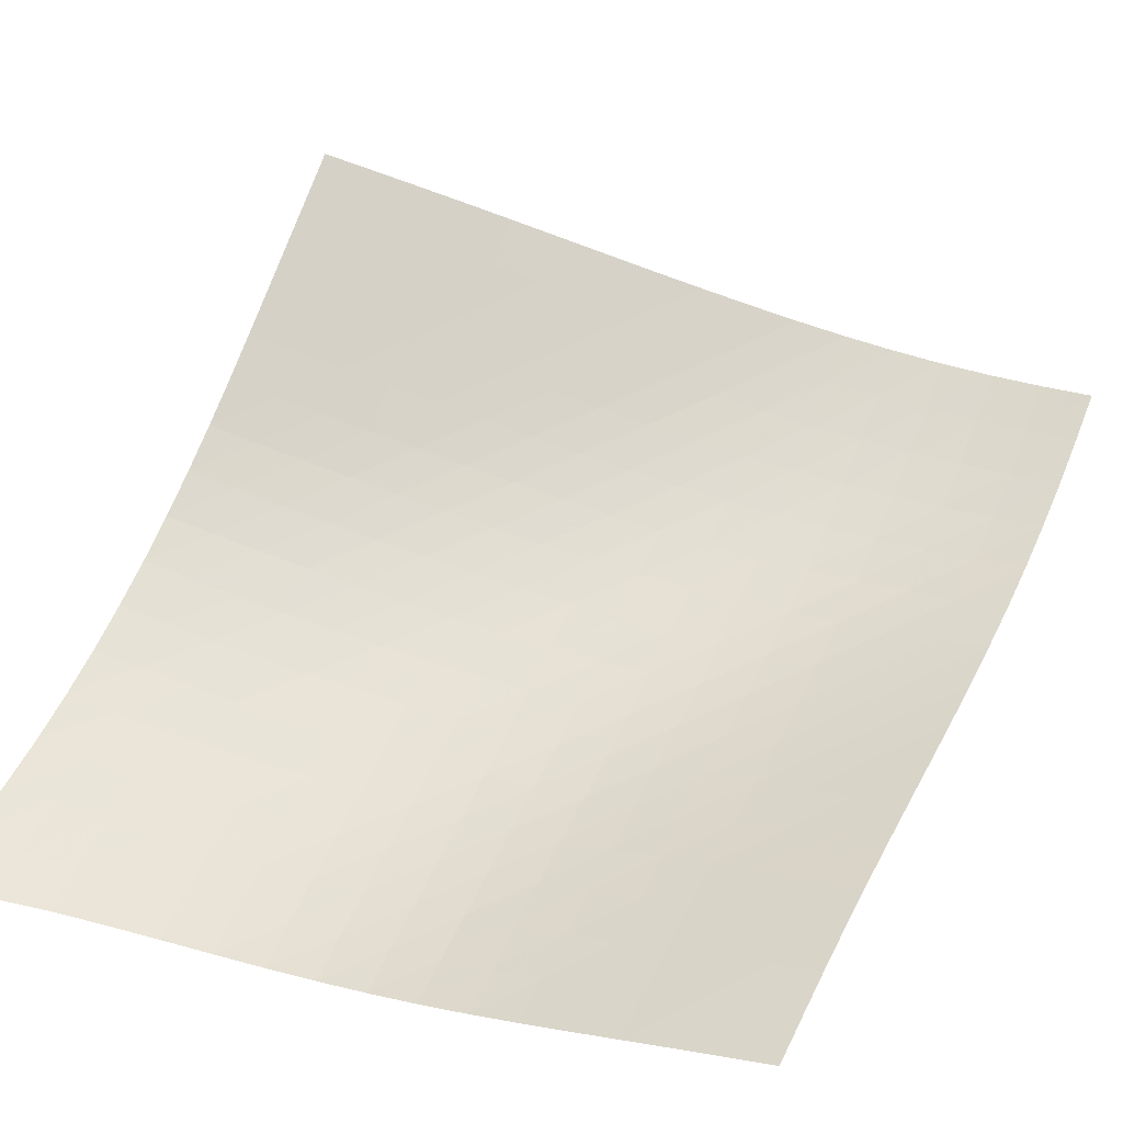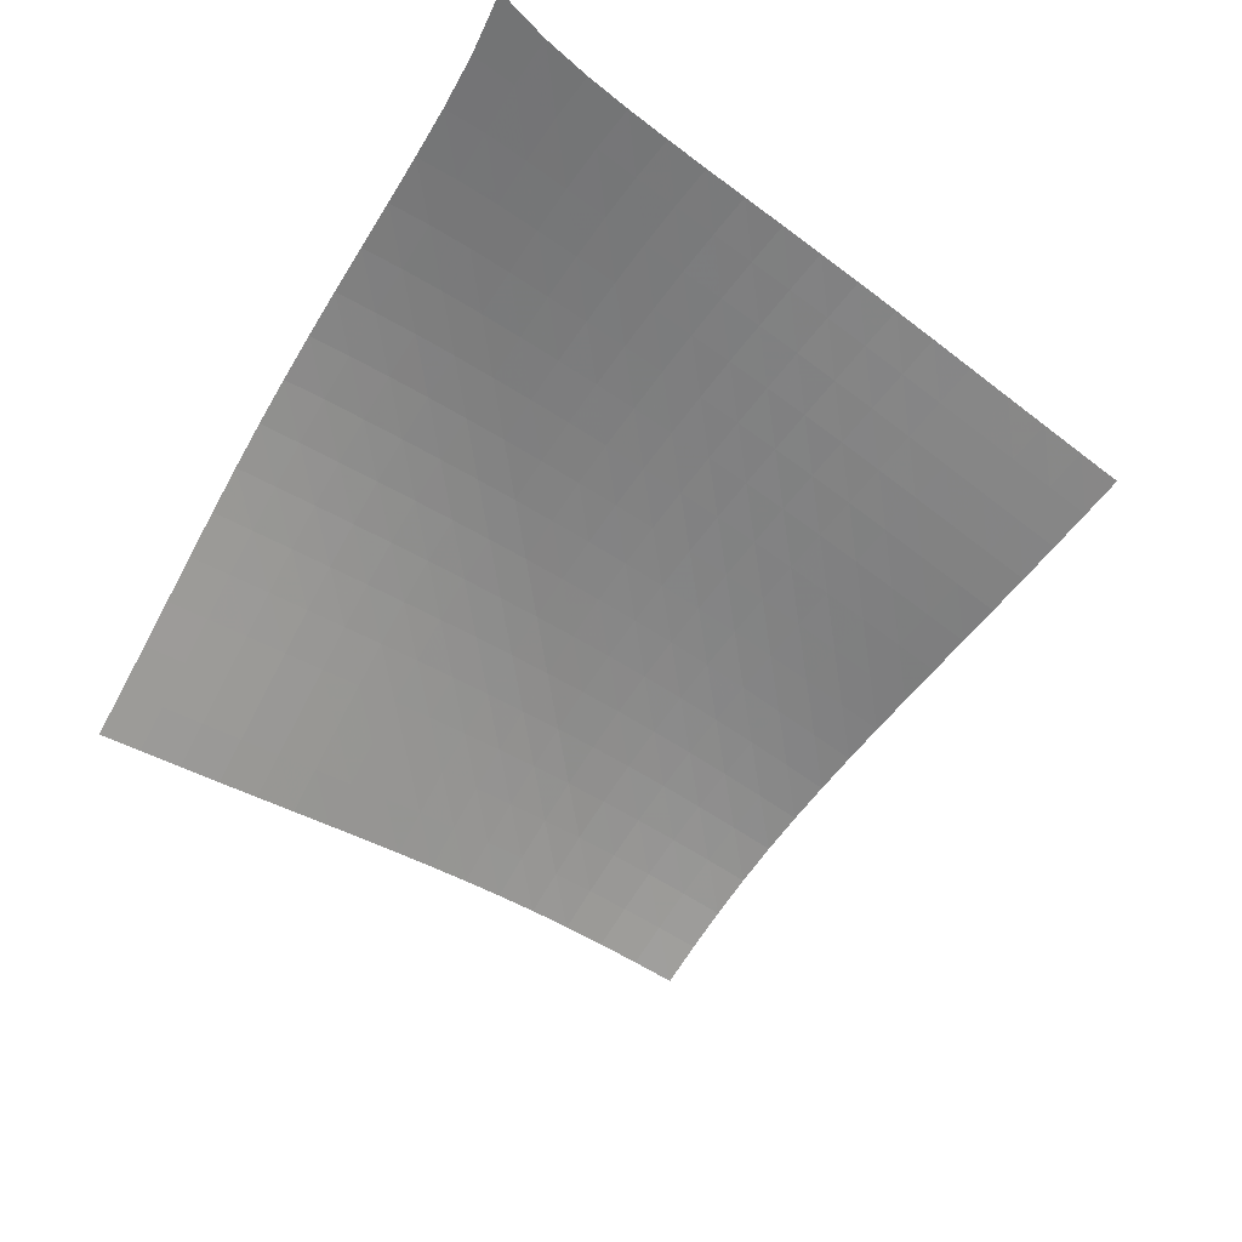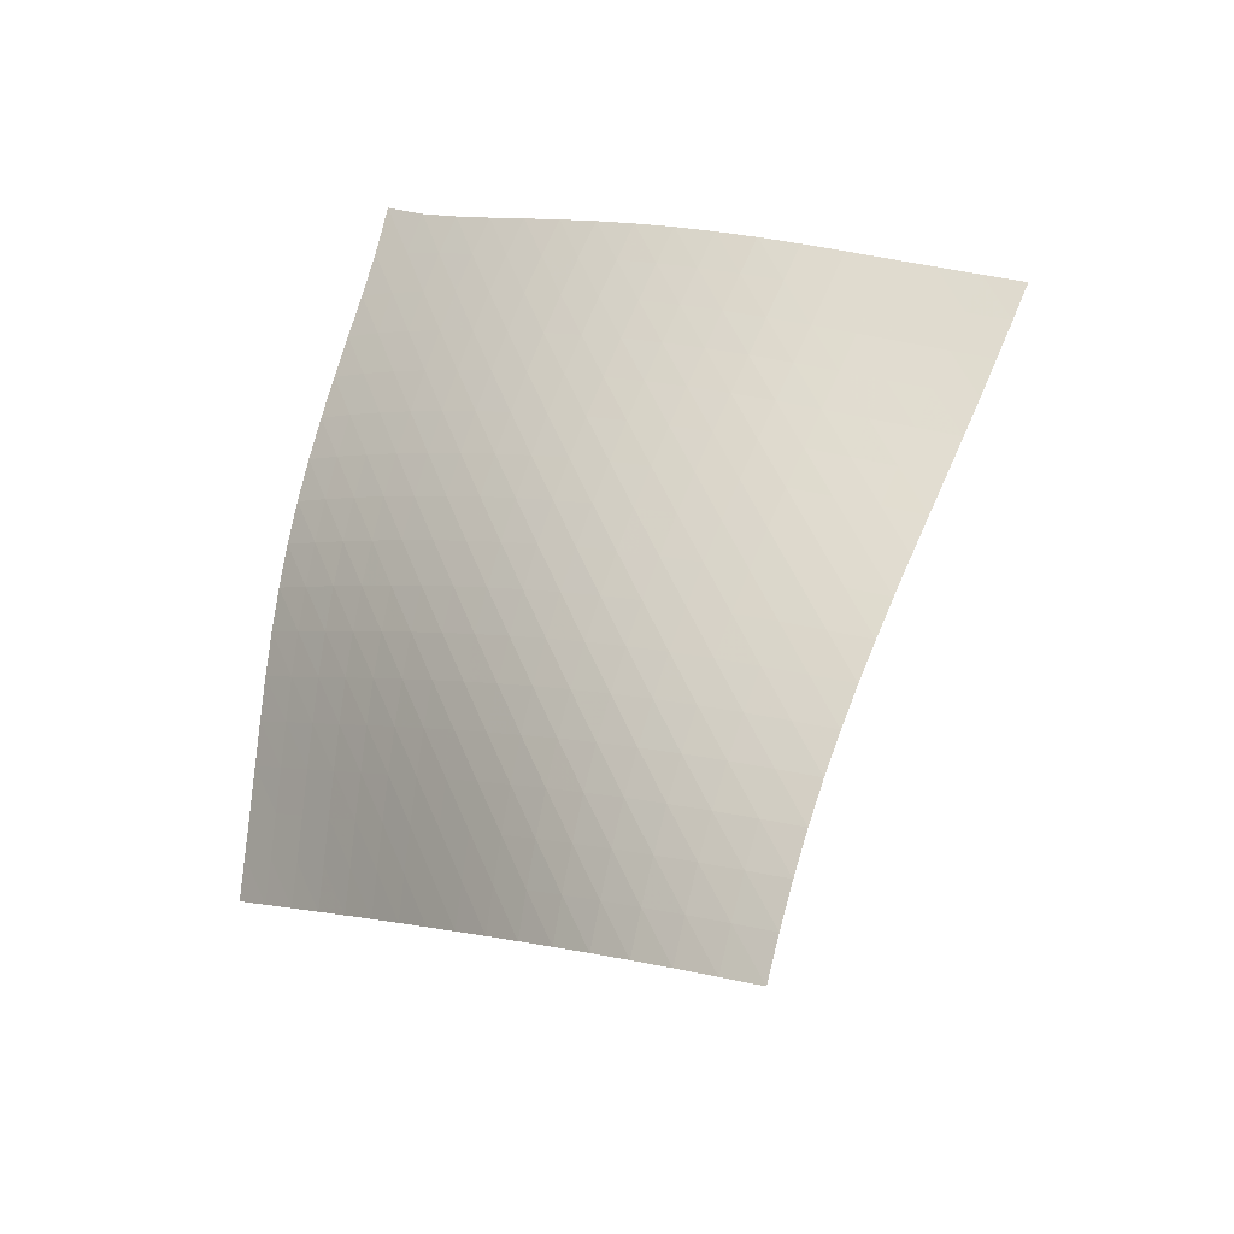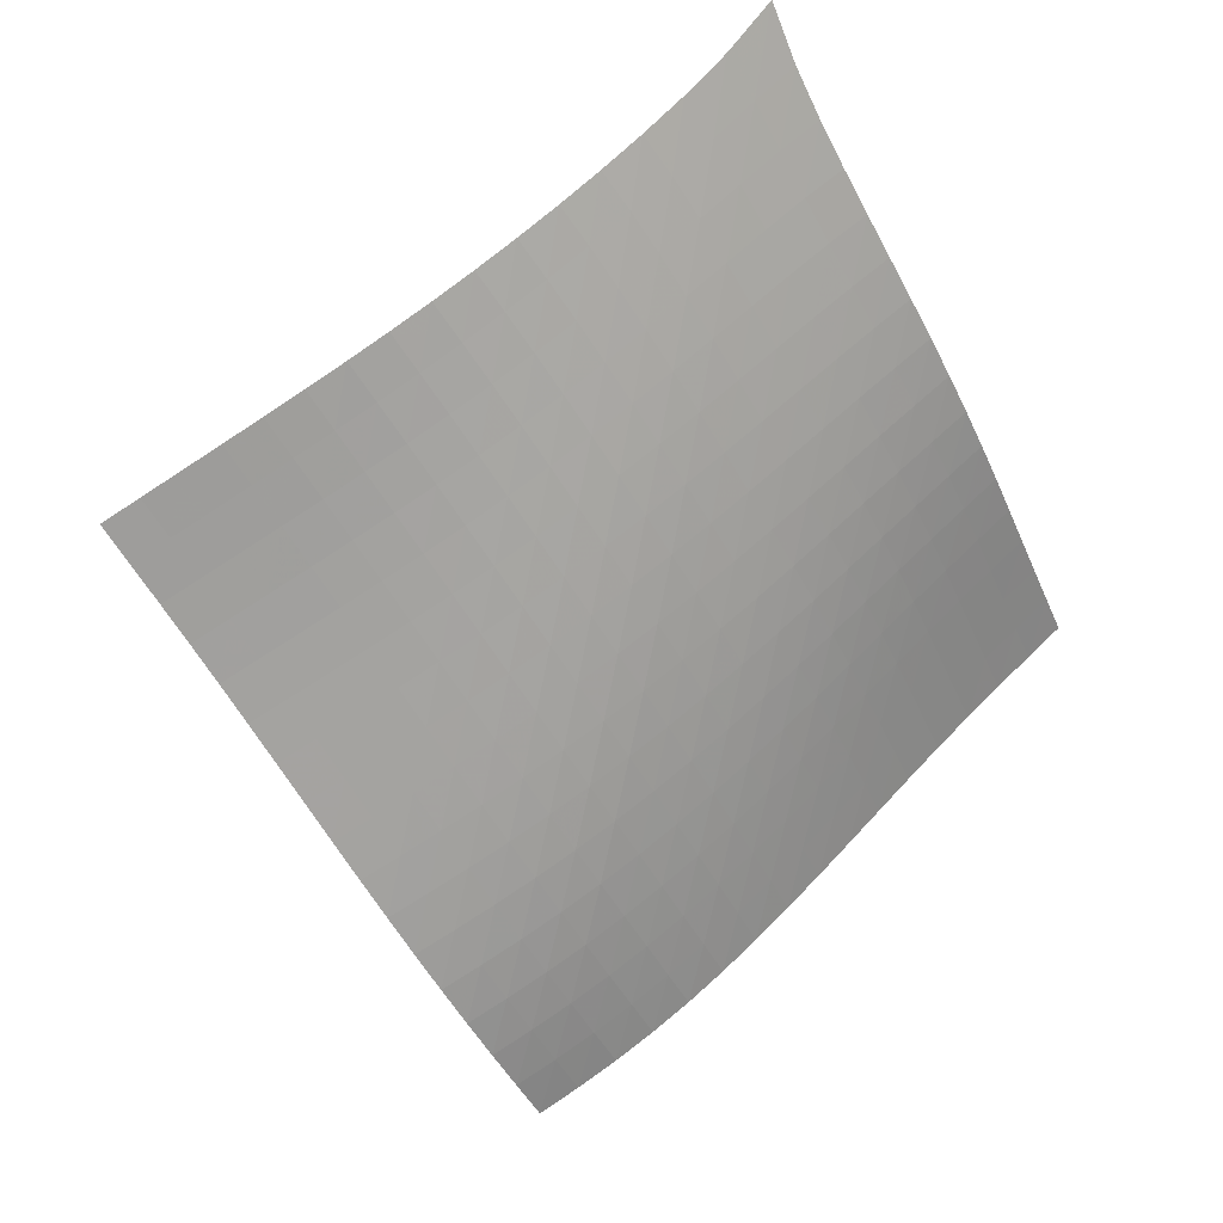
<metadata>
{"format":"obj","ext":"obj","renderer":"f3d","projection":"perspective","resolution":1024,"background":"white","views":[{"elev":4.5,"azim":-122.5,"up":"+Z"},{"elev":61.2,"azim":-60.9,"up":"+Y"},{"elev":-69.0,"azim":175.0,"up":"+Y"},{"elev":-15.1,"azim":113.3,"up":"+Y"}]}
</metadata>
<code>
v -6.512 -0.03328 6.512
v -5.077 -7.714 17.59
v -17.59 -7.714 5.077
v -13.73 -16.54 13.73
v -16.87 -7.353 5.1
v -16.14 -6.992 5.119
v -15.41 -6.633 5.137
v -14.68 -6.272 5.154
v -13.95 -5.903 5.177
v -13.23 -5.521 5.213
v -12.51 -5.12 5.268
v -11.81 -4.695 5.346
v -11.13 -4.244 5.448
v -10.46 -3.765 5.573
v -9.808 -3.259 5.718
v -9.165 -2.725 5.877
v -8.527 -2.158 6.045
v -7.886 -1.548 6.218
v -7.224 -0.8647 6.382
v -6.382 -0.8647 7.224
v -6.218 -1.548 7.886
v -6.045 -2.158 8.527
v -5.877 -2.725 9.165
v -5.718 -3.259 9.808
v -5.573 -3.765 10.46
v -5.448 -4.244 11.13
v -5.346 -4.695 11.81
v -5.268 -5.12 12.51
v -5.213 -5.521 13.23
v -5.177 -5.903 13.95
v -5.154 -6.272 14.68
v -5.137 -6.633 15.41
v -5.119 -6.992 16.14
v -5.1 -7.353 16.87
v -5.6 -8.278 17.33
v -6.119 -8.846 17.06
v -6.628 -9.421 16.79
v -7.127 -10 16.52
v -7.616 -10.6 16.24
v -8.1 -11.19 15.96
v -8.583 -11.79 15.68
v -9.072 -12.38 15.41
v -9.572 -12.97 15.15
v -10.09 -13.54 14.89
v -10.62 -14.1 14.64
v -11.19 -14.64 14.42
v -11.78 -15.15 14.21
v -12.41 -15.64 14.03
v -13.06 -16.1 13.87
v -13.87 -16.1 13.06
v -14.03 -15.64 12.41
v -14.21 -15.15 11.78
v -14.42 -14.64 11.19
v -14.64 -14.1 10.62
v -14.89 -13.54 10.09
v -15.15 -12.97 9.572
v -15.41 -12.38 9.072
v -15.68 -11.79 8.583
v -15.96 -11.19 8.1
v -16.24 -10.6 7.616
v -16.52 -10 7.127
v -16.79 -9.421 6.628
v -17.06 -8.846 6.119
v -17.33 -8.278 5.6
v -7.004 -1.454 7.004
v -7.636 -2.075 6.814
v -8.266 -2.671 6.63
v -8.9 -3.238 6.452
v -9.541 -3.778 6.285
v -10.19 -4.292 6.133
v -10.86 -4.778 5.999
v -11.54 -5.238 5.888
v -12.24 -5.67 5.802
v -12.96 -6.078 5.741
v -13.68 -6.465 5.7
v -14.41 -6.836 5.675
v -15.14 -7.198 5.657
v -15.87 -7.557 5.64
v -16.6 -7.917 5.622
v -6.814 -2.075 7.636
v -7.419 -2.641 7.419
v -8.033 -3.211 7.22
v -8.656 -3.769 7.032
v -9.29 -4.308 6.856
v -9.938 -4.824 6.695
v -10.6 -5.316 6.553
v -11.28 -5.783 6.433
v -11.98 -6.222 6.339
v -12.69 -6.636 6.269
v -13.41 -7.028 6.222
v -14.14 -7.403 6.193
v -14.87 -7.768 6.173
v -15.6 -8.127 6.157
v -16.33 -8.486 6.139
v -6.63 -2.671 8.266
v -7.22 -3.211 8.033
v -7.819 -3.762 7.819
v -8.43 -4.31 7.619
v -9.054 -4.845 7.433
v -9.694 -5.363 7.263
v -10.35 -5.859 7.111
v -11.02 -6.331 6.981
v -11.71 -6.777 6.876
v -12.42 -7.198 6.797
v -13.14 -7.596 6.742
v -13.87 -7.976 6.706
v -14.6 -8.343 6.683
v -15.33 -8.704 6.665
v -16.06 -9.062 6.648
v -6.452 -3.238 8.9
v -7.032 -3.769 8.656
v -7.619 -4.31 8.43
v -8.218 -4.851 8.218
v -8.832 -5.383 8.021
v -9.461 -5.902 7.84
v -10.11 -6.401 7.677
v -10.77 -6.879 7.535
v -11.46 -7.333 7.418
v -12.16 -7.762 7.327
v -12.87 -8.168 7.261
v -13.59 -8.553 7.216
v -14.32 -8.925 7.186
v -15.06 -9.287 7.165
v -15.79 -9.646 7.146
v -6.285 -3.778 9.541
v -6.856 -4.308 9.29
v -7.433 -4.845 9.054
v -8.021 -5.383 8.832
v -8.623 -5.915 8.623
v -9.241 -6.436 8.43
v -9.877 -6.94 8.254
v -10.53 -7.425 8.099
v -11.21 -7.887 7.968
v -11.9 -8.325 7.862
v -12.6 -8.739 7.783
v -13.32 -9.133 7.726
v -14.05 -9.51 7.687
v -14.78 -9.876 7.659
v -15.51 -10.24 7.637
v -6.133 -4.292 10.19
v -6.695 -4.824 9.938
v -7.263 -5.363 9.694
v -7.84 -5.902 9.461
v -8.43 -6.436 9.241
v -9.035 -6.961 9.035
v -9.659 -7.471 8.846
v -10.3 -7.964 8.677
v -10.96 -8.435 8.53
v -11.65 -8.883 8.408
v -12.34 -9.308 8.313
v -13.06 -9.71 8.242
v -13.78 -10.09 8.191
v -14.5 -10.47 8.154
v -15.23 -10.83 8.125
v -5.999 -4.778 10.86
v -6.553 -5.316 10.6
v -7.111 -5.859 10.35
v -7.677 -6.401 10.11
v -8.254 -6.94 9.877
v -8.846 -7.471 9.659
v -9.456 -7.989 9.456
v -10.09 -8.491 9.271
v -10.73 -8.973 9.108
v -11.4 -9.433 8.969
v -12.09 -9.869 8.856
v -12.79 -10.28 8.768
v -13.51 -10.68 8.702
v -14.23 -11.06 8.653
v -14.96 -11.42 8.615
v -5.888 -5.238 11.54
v -6.433 -5.783 11.28
v -6.981 -6.331 11.02
v -7.535 -6.879 10.77
v -8.099 -7.425 10.53
v -8.677 -7.964 10.3
v -9.271 -8.491 10.09
v -9.885 -9.003 9.885
v -10.52 -9.497 9.705
v -11.17 -9.97 9.548
v -11.85 -10.42 9.416
v -12.54 -10.84 9.309
v -13.25 -11.25 9.227
v -13.96 -11.64 9.163
v -14.69 -12.01 9.113
v -5.802 -5.67 12.24
v -6.339 -6.222 11.98
v -6.876 -6.777 11.71
v -7.418 -7.333 11.46
v -7.968 -7.887 11.21
v -8.53 -8.435 10.96
v -9.108 -8.973 10.73
v -9.705 -9.497 10.52
v -10.32 -10 10.32
v -10.96 -10.49 10.15
v -11.62 -10.95 9.995
v -12.3 -11.39 9.869
v -13 -11.81 9.768
v -13.71 -12.21 9.688
v -14.42 -12.59 9.624
v -5.741 -6.078 12.96
v -6.269 -6.636 12.69
v -6.797 -7.198 12.42
v -7.327 -7.762 12.16
v -7.862 -8.325 11.9
v -8.408 -8.883 11.65
v -8.969 -9.433 11.4
v -9.548 -9.97 11.17
v -10.15 -10.49 10.96
v -10.77 -10.99 10.77
v -11.41 -11.47 10.6
v -12.08 -11.93 10.45
v -12.76 -12.36 10.33
v -13.46 -12.77 10.23
v -14.17 -13.16 10.15
v -5.7 -6.465 13.68
v -6.222 -7.028 13.41
v -6.742 -7.596 13.14
v -7.261 -8.168 12.87
v -7.783 -8.739 12.6
v -8.313 -9.308 12.34
v -8.856 -9.869 12.09
v -9.416 -10.42 11.85
v -9.995 -10.95 11.62
v -10.6 -11.47 11.41
v -11.22 -11.97 11.22
v -11.87 -12.44 11.06
v -12.54 -12.89 10.92
v -13.23 -13.31 10.8
v -13.93 -13.71 10.71
v -5.675 -6.836 14.41
v -6.193 -7.403 14.14
v -6.706 -7.976 13.87
v -7.216 -8.553 13.59
v -7.726 -9.133 13.32
v -8.242 -9.71 13.06
v -8.768 -10.28 12.79
v -9.309 -10.84 12.54
v -9.869 -11.39 12.3
v -10.45 -11.93 12.08
v -11.06 -12.44 11.87
v -11.69 -12.93 11.69
v -12.35 -13.39 11.53
v -13.02 -13.83 11.4
v -13.71 -14.24 11.28
v -5.657 -7.198 15.14
v -6.173 -7.768 14.87
v -6.683 -8.343 14.6
v -7.186 -8.925 14.32
v -7.687 -9.51 14.05
v -8.191 -10.09 13.78
v -8.702 -10.68 13.51
v -9.227 -11.25 13.25
v -9.768 -11.81 13
v -10.33 -12.36 12.76
v -10.92 -12.89 12.54
v -11.53 -13.39 12.35
v -12.17 -13.87 12.17
v -12.84 -14.32 12.02
v -13.52 -14.75 11.89
v -5.64 -7.557 15.87
v -6.157 -8.127 15.6
v -6.665 -8.704 15.33
v -7.165 -9.287 15.06
v -7.659 -9.876 14.78
v -8.154 -10.47 14.5
v -8.653 -11.06 14.23
v -9.163 -11.64 13.96
v -9.688 -12.21 13.71
v -10.23 -12.77 13.46
v -10.8 -13.31 13.23
v -11.4 -13.83 13.02
v -12.02 -14.32 12.84
v -12.67 -14.78 12.67
v -13.34 -15.22 12.53
v -5.622 -7.917 16.6
v -6.139 -8.486 16.33
v -6.648 -9.062 16.06
v -7.146 -9.646 15.79
v -7.637 -10.24 15.51
v -8.125 -10.83 15.23
v -8.615 -11.42 14.96
v -9.113 -12.01 14.69
v -9.624 -12.59 14.42
v -10.15 -13.16 14.17
v -10.71 -13.71 13.93
v -11.28 -14.24 13.71
v -11.89 -14.75 13.52
v -12.53 -15.22 13.34
v -13.19 -15.67 13.19
f 289 49 4
f 289 4 50
f 5 79 64
f 5 64 3
f 79 94 63
f 79 63 64
f 94 109 62
f 94 62 63
f 109 124 61
f 109 61 62
f 124 139 60
f 124 60 61
f 139 154 59
f 139 59 60
f 154 169 58
f 154 58 59
f 169 184 57
f 169 57 58
f 184 199 56
f 184 56 57
f 199 214 55
f 199 55 56
f 214 229 54
f 214 54 55
f 229 244 53
f 229 53 54
f 244 259 52
f 244 52 53
f 259 274 51
f 259 51 52
f 274 289 50
f 274 50 51
f 1 20 65
f 1 65 19
f 19 65 66
f 19 66 18
f 18 66 67
f 18 67 17
f 17 67 68
f 17 68 16
f 16 68 69
f 16 69 15
f 15 69 70
f 15 70 14
f 14 70 71
f 14 71 13
f 13 71 72
f 13 72 12
f 12 72 73
f 12 73 11
f 11 73 74
f 11 74 10
f 10 74 75
f 10 75 9
f 9 75 76
f 9 76 8
f 8 76 77
f 8 77 7
f 7 77 78
f 7 78 6
f 6 78 79
f 6 79 5
f 20 21 80
f 20 80 65
f 65 80 81
f 65 81 66
f 66 81 82
f 66 82 67
f 67 82 83
f 67 83 68
f 68 83 84
f 68 84 69
f 69 84 85
f 69 85 70
f 70 85 86
f 70 86 71
f 71 86 87
f 71 87 72
f 72 87 88
f 72 88 73
f 73 88 89
f 73 89 74
f 74 89 90
f 74 90 75
f 75 90 91
f 75 91 76
f 76 91 92
f 76 92 77
f 77 92 93
f 77 93 78
f 78 93 94
f 78 94 79
f 21 22 95
f 21 95 80
f 80 95 96
f 80 96 81
f 81 96 97
f 81 97 82
f 82 97 98
f 82 98 83
f 83 98 99
f 83 99 84
f 84 99 100
f 84 100 85
f 85 100 101
f 85 101 86
f 86 101 102
f 86 102 87
f 87 102 103
f 87 103 88
f 88 103 104
f 88 104 89
f 89 104 105
f 89 105 90
f 90 105 106
f 90 106 91
f 91 106 107
f 91 107 92
f 92 107 108
f 92 108 93
f 93 108 109
f 93 109 94
f 22 23 110
f 22 110 95
f 95 110 111
f 95 111 96
f 96 111 112
f 96 112 97
f 97 112 113
f 97 113 98
f 98 113 114
f 98 114 99
f 99 114 115
f 99 115 100
f 100 115 116
f 100 116 101
f 101 116 117
f 101 117 102
f 102 117 118
f 102 118 103
f 103 118 119
f 103 119 104
f 104 119 120
f 104 120 105
f 105 120 121
f 105 121 106
f 106 121 122
f 106 122 107
f 107 122 123
f 107 123 108
f 108 123 124
f 108 124 109
f 23 24 125
f 23 125 110
f 110 125 126
f 110 126 111
f 111 126 127
f 111 127 112
f 112 127 128
f 112 128 113
f 113 128 129
f 113 129 114
f 114 129 130
f 114 130 115
f 115 130 131
f 115 131 116
f 116 131 132
f 116 132 117
f 117 132 133
f 117 133 118
f 118 133 134
f 118 134 119
f 119 134 135
f 119 135 120
f 120 135 136
f 120 136 121
f 121 136 137
f 121 137 122
f 122 137 138
f 122 138 123
f 123 138 139
f 123 139 124
f 24 25 140
f 24 140 125
f 125 140 141
f 125 141 126
f 126 141 142
f 126 142 127
f 127 142 143
f 127 143 128
f 128 143 144
f 128 144 129
f 129 144 145
f 129 145 130
f 130 145 146
f 130 146 131
f 131 146 147
f 131 147 132
f 132 147 148
f 132 148 133
f 133 148 149
f 133 149 134
f 134 149 150
f 134 150 135
f 135 150 151
f 135 151 136
f 136 151 152
f 136 152 137
f 137 152 153
f 137 153 138
f 138 153 154
f 138 154 139
f 25 26 155
f 25 155 140
f 140 155 156
f 140 156 141
f 141 156 157
f 141 157 142
f 142 157 158
f 142 158 143
f 143 158 159
f 143 159 144
f 144 159 160
f 144 160 145
f 145 160 161
f 145 161 146
f 146 161 162
f 146 162 147
f 147 162 163
f 147 163 148
f 148 163 164
f 148 164 149
f 149 164 165
f 149 165 150
f 150 165 166
f 150 166 151
f 151 166 167
f 151 167 152
f 152 167 168
f 152 168 153
f 153 168 169
f 153 169 154
f 26 27 170
f 26 170 155
f 155 170 171
f 155 171 156
f 156 171 172
f 156 172 157
f 157 172 173
f 157 173 158
f 158 173 174
f 158 174 159
f 159 174 175
f 159 175 160
f 160 175 176
f 160 176 161
f 161 176 177
f 161 177 162
f 162 177 178
f 162 178 163
f 163 178 179
f 163 179 164
f 164 179 180
f 164 180 165
f 165 180 181
f 165 181 166
f 166 181 182
f 166 182 167
f 167 182 183
f 167 183 168
f 168 183 184
f 168 184 169
f 27 28 185
f 27 185 170
f 170 185 186
f 170 186 171
f 171 186 187
f 171 187 172
f 172 187 188
f 172 188 173
f 173 188 189
f 173 189 174
f 174 189 190
f 174 190 175
f 175 190 191
f 175 191 176
f 176 191 192
f 176 192 177
f 177 192 193
f 177 193 178
f 178 193 194
f 178 194 179
f 179 194 195
f 179 195 180
f 180 195 196
f 180 196 181
f 181 196 197
f 181 197 182
f 182 197 198
f 182 198 183
f 183 198 199
f 183 199 184
f 28 29 200
f 28 200 185
f 185 200 201
f 185 201 186
f 186 201 202
f 186 202 187
f 187 202 203
f 187 203 188
f 188 203 204
f 188 204 189
f 189 204 205
f 189 205 190
f 190 205 206
f 190 206 191
f 191 206 207
f 191 207 192
f 192 207 208
f 192 208 193
f 193 208 209
f 193 209 194
f 194 209 210
f 194 210 195
f 195 210 211
f 195 211 196
f 196 211 212
f 196 212 197
f 197 212 213
f 197 213 198
f 198 213 214
f 198 214 199
f 29 30 215
f 29 215 200
f 200 215 216
f 200 216 201
f 201 216 217
f 201 217 202
f 202 217 218
f 202 218 203
f 203 218 219
f 203 219 204
f 204 219 220
f 204 220 205
f 205 220 221
f 205 221 206
f 206 221 222
f 206 222 207
f 207 222 223
f 207 223 208
f 208 223 224
f 208 224 209
f 209 224 225
f 209 225 210
f 210 225 226
f 210 226 211
f 211 226 227
f 211 227 212
f 212 227 228
f 212 228 213
f 213 228 229
f 213 229 214
f 30 31 230
f 30 230 215
f 215 230 231
f 215 231 216
f 216 231 232
f 216 232 217
f 217 232 233
f 217 233 218
f 218 233 234
f 218 234 219
f 219 234 235
f 219 235 220
f 220 235 236
f 220 236 221
f 221 236 237
f 221 237 222
f 222 237 238
f 222 238 223
f 223 238 239
f 223 239 224
f 224 239 240
f 224 240 225
f 225 240 241
f 225 241 226
f 226 241 242
f 226 242 227
f 227 242 243
f 227 243 228
f 228 243 244
f 228 244 229
f 31 32 245
f 31 245 230
f 230 245 246
f 230 246 231
f 231 246 247
f 231 247 232
f 232 247 248
f 232 248 233
f 233 248 249
f 233 249 234
f 234 249 250
f 234 250 235
f 235 250 251
f 235 251 236
f 236 251 252
f 236 252 237
f 237 252 253
f 237 253 238
f 238 253 254
f 238 254 239
f 239 254 255
f 239 255 240
f 240 255 256
f 240 256 241
f 241 256 257
f 241 257 242
f 242 257 258
f 242 258 243
f 243 258 259
f 243 259 244
f 32 33 260
f 32 260 245
f 245 260 261
f 245 261 246
f 246 261 262
f 246 262 247
f 247 262 263
f 247 263 248
f 248 263 264
f 248 264 249
f 249 264 265
f 249 265 250
f 250 265 266
f 250 266 251
f 251 266 267
f 251 267 252
f 252 267 268
f 252 268 253
f 253 268 269
f 253 269 254
f 254 269 270
f 254 270 255
f 255 270 271
f 255 271 256
f 256 271 272
f 256 272 257
f 257 272 273
f 257 273 258
f 258 273 274
f 258 274 259
f 33 34 275
f 33 275 260
f 260 275 276
f 260 276 261
f 261 276 277
f 261 277 262
f 262 277 278
f 262 278 263
f 263 278 279
f 263 279 264
f 264 279 280
f 264 280 265
f 265 280 281
f 265 281 266
f 266 281 282
f 266 282 267
f 267 282 283
f 267 283 268
f 268 283 284
f 268 284 269
f 269 284 285
f 269 285 270
f 270 285 286
f 270 286 271
f 271 286 287
f 271 287 272
f 272 287 288
f 272 288 273
f 273 288 289
f 273 289 274
f 34 2 35
f 34 35 275
f 275 35 36
f 275 36 276
f 276 36 37
f 276 37 277
f 277 37 38
f 277 38 278
f 278 38 39
f 278 39 279
f 279 39 40
f 279 40 280
f 280 40 41
f 280 41 281
f 281 41 42
f 281 42 282
f 282 42 43
f 282 43 283
f 283 43 44
f 283 44 284
f 284 44 45
f 284 45 285
f 285 45 46
f 285 46 286
f 286 46 47
f 286 47 287
f 287 47 48
f 287 48 288
f 288 48 49
f 288 49 289

</code>
